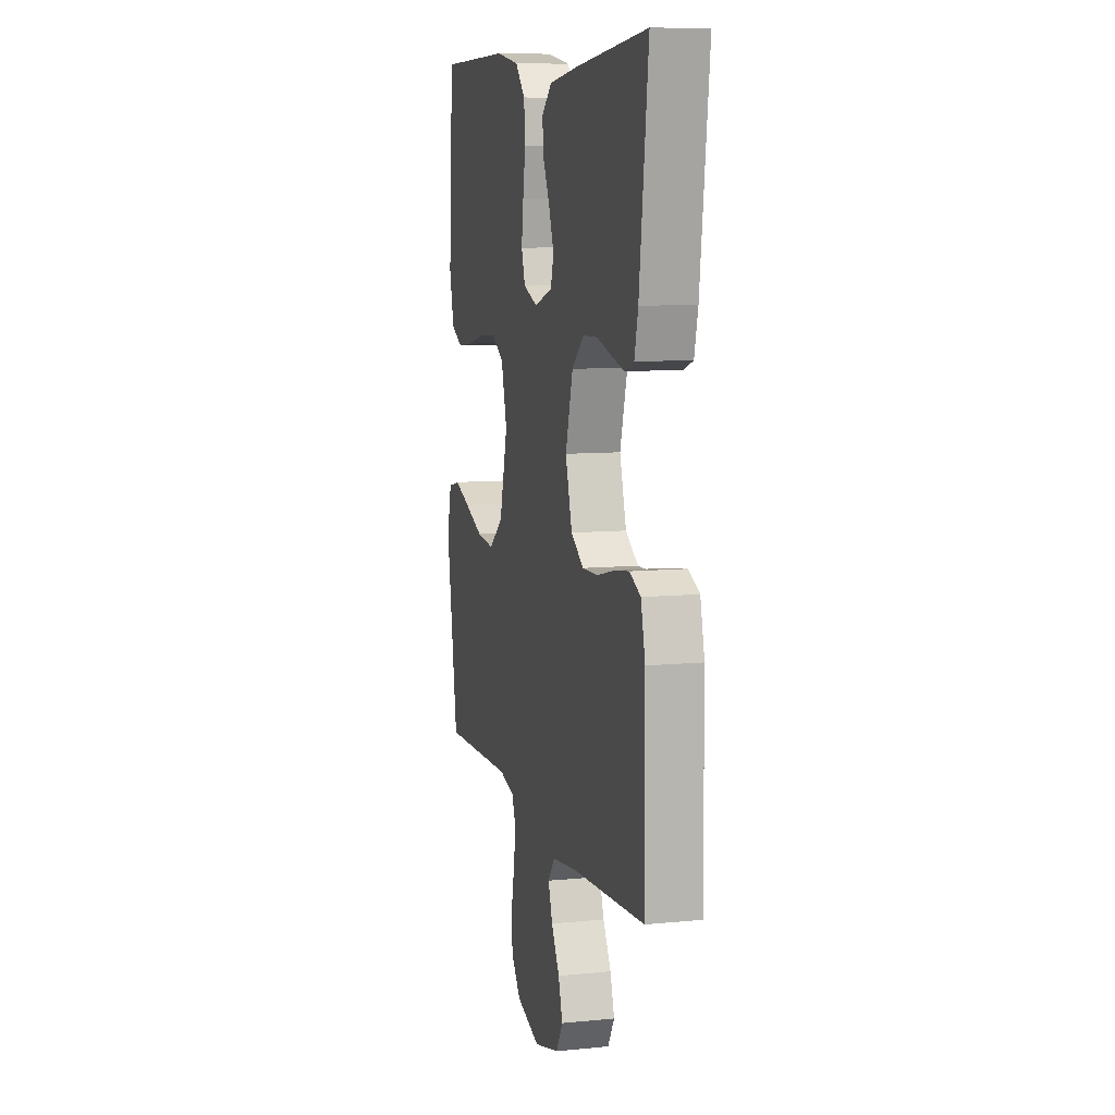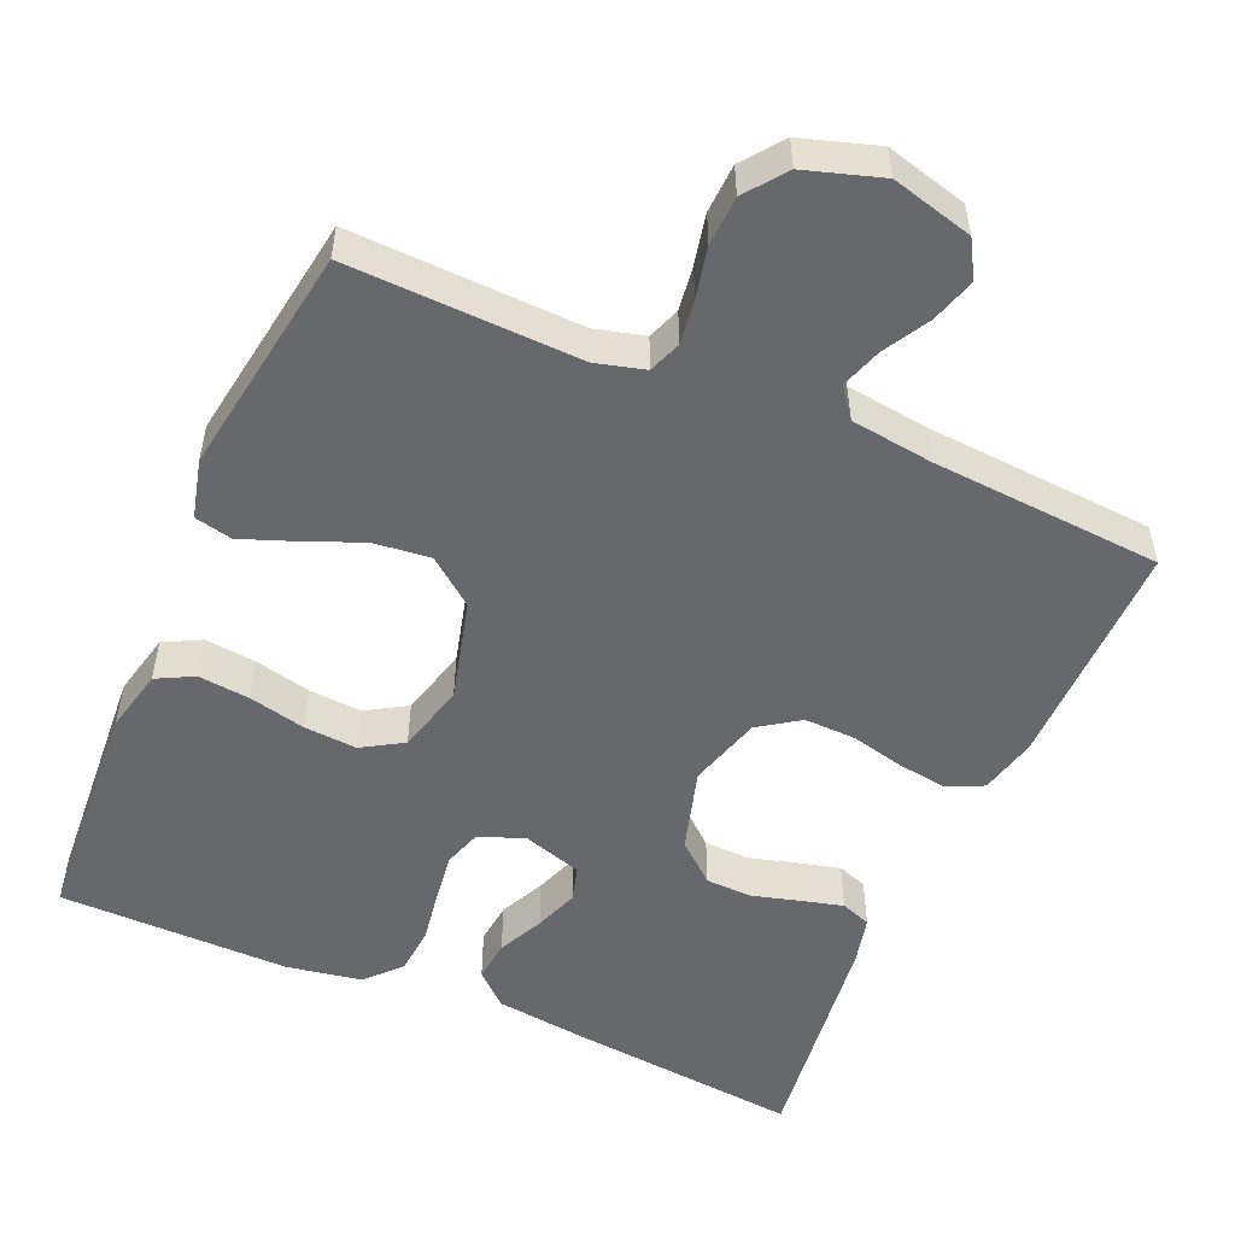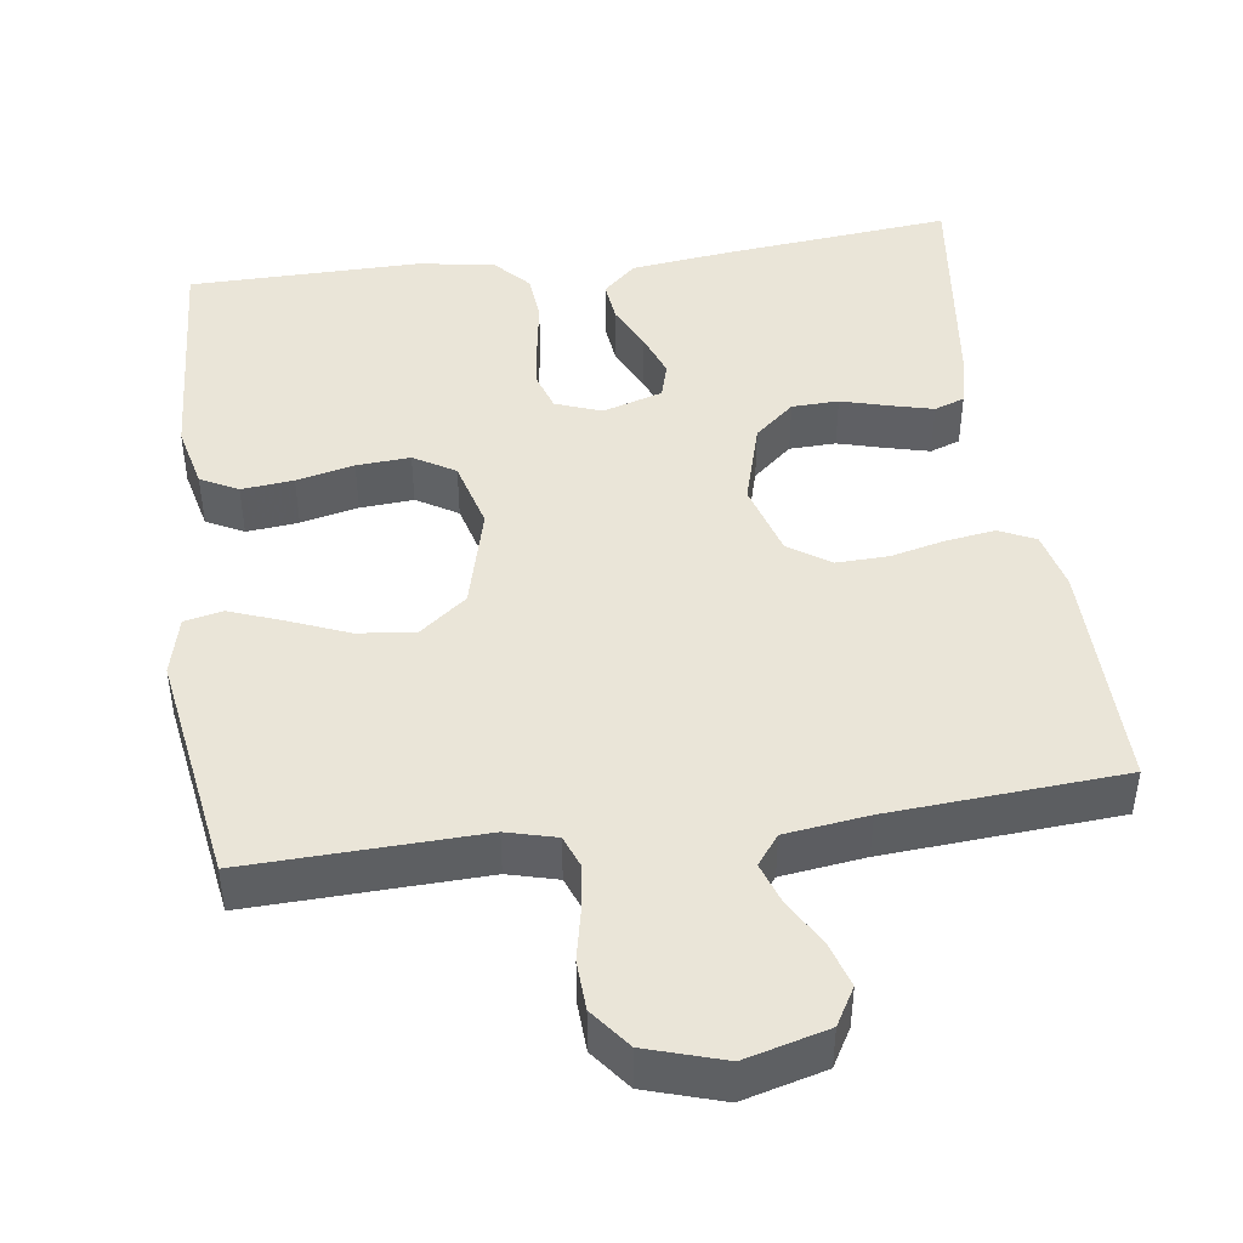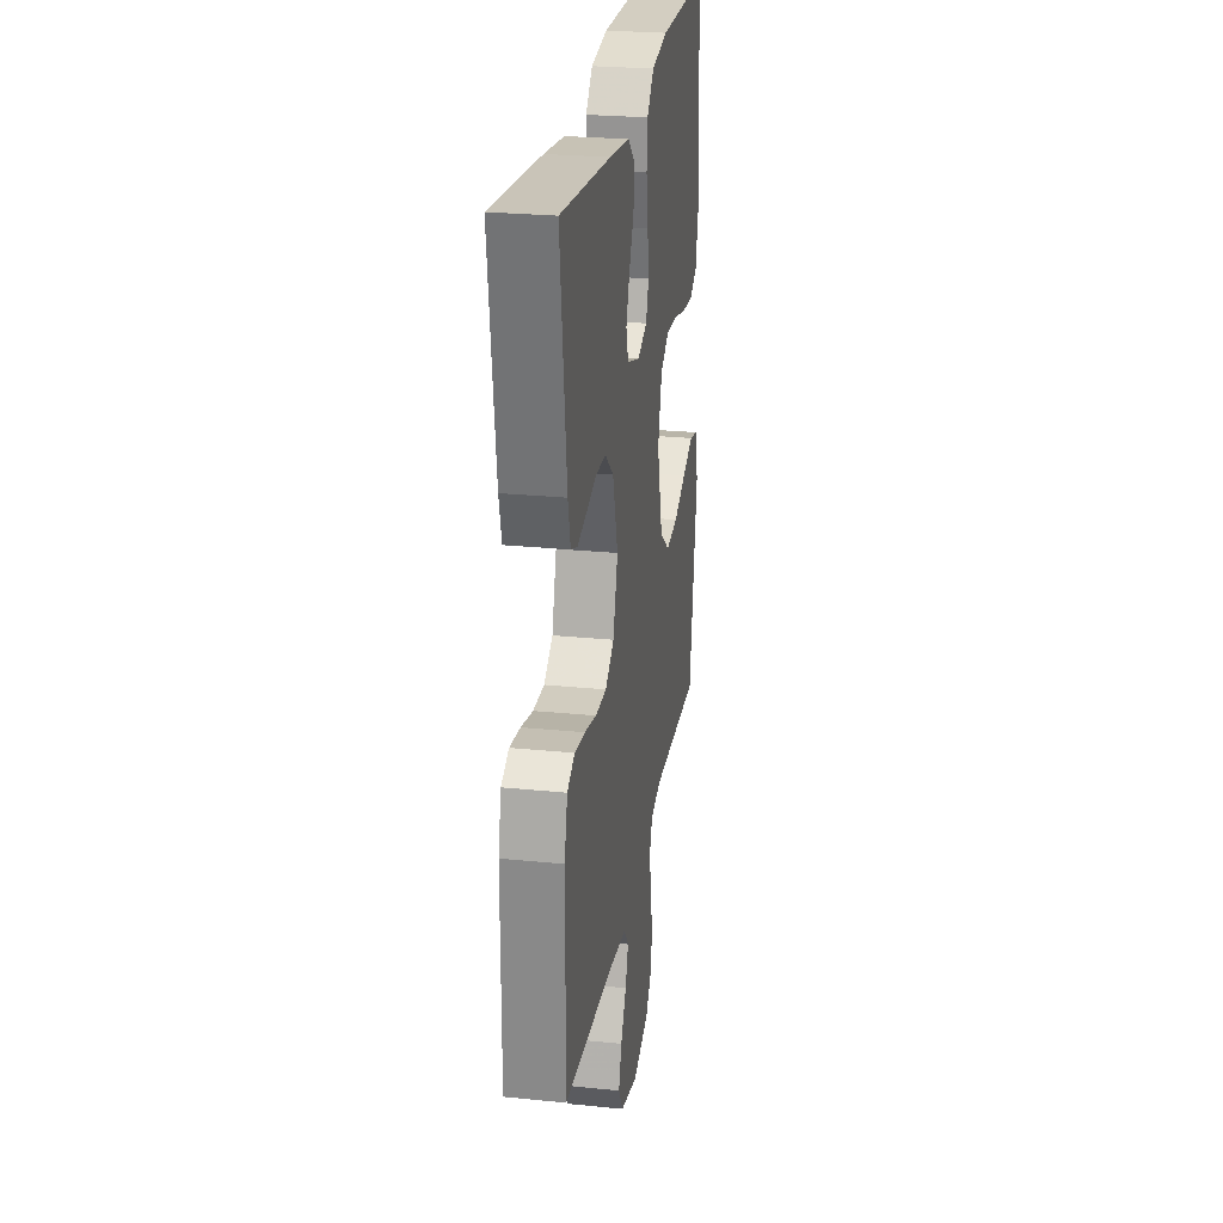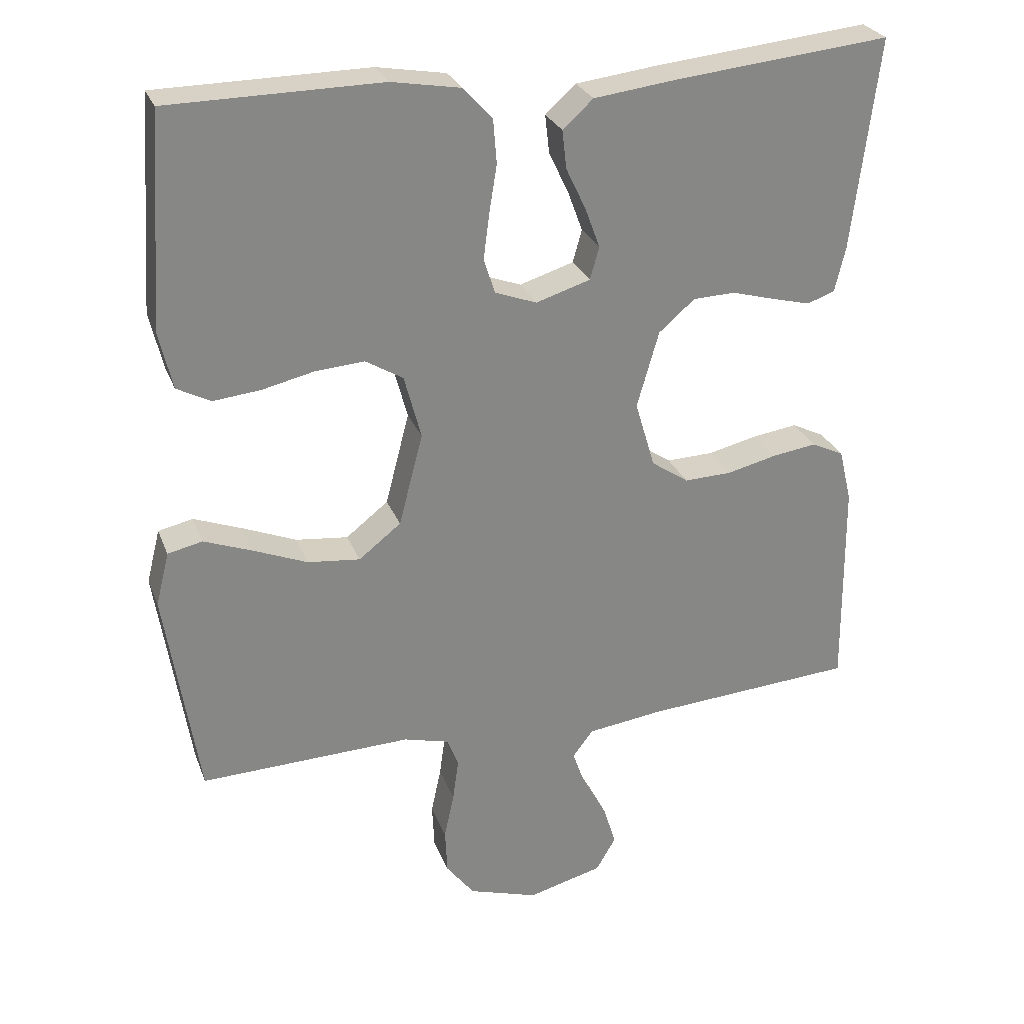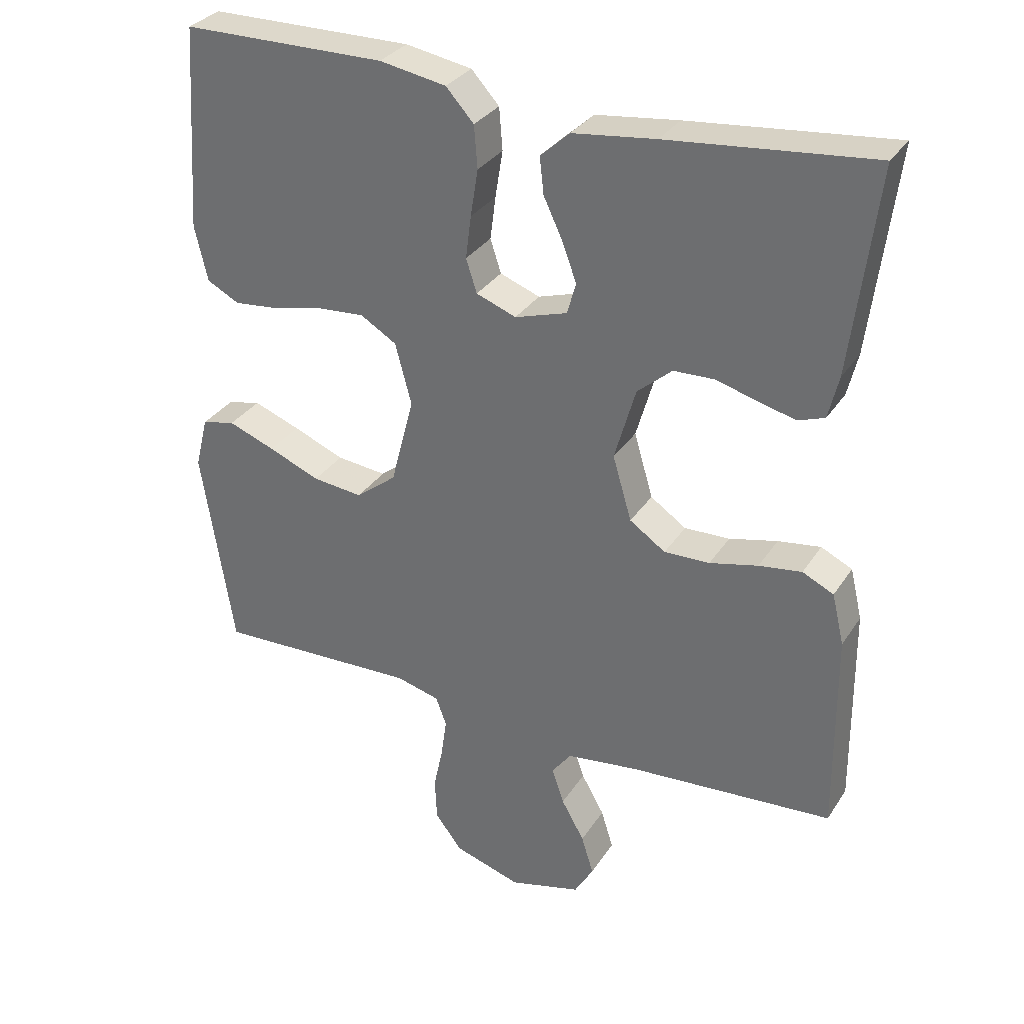
<metadata>
{"format":"obj","ext":"obj","renderer":"f3d","projection":"perspective","resolution":1024,"background":"white","views":[{"elev":9.0,"azim":-104.7,"up":"+Z"},{"elev":-52.5,"azim":156.6,"up":"+Y"},{"elev":45.0,"azim":172.1,"up":"+Y"},{"elev":25.7,"azim":-80.8,"up":"+Z"},{"elev":27.3,"azim":161.8,"up":"+Z"},{"elev":31.7,"azim":-152.4,"up":"+Z"}]}
</metadata>
<code>
v -0.5 0.07 0.5
v -0.2 0.07 0.47
v -0.078 0.07 0.455
v -0.035 0.07 0.416
v -0.041 0.07 0.362
v -0.069 0.07 0.303
v -0.09 0.07 0.246
v -0.077 0.07 0.2
v 0 0.07 0.176
v 0.059 0.07 0.198
v 0.075 0.07 0.247
v 0.067 0.07 0.31
v 0.056 0.07 0.379
v 0.061 0.07 0.441
v 0.102 0.07 0.486
v 0.2 0.07 0.503
v 0.5 0.07 0.5
v 0.52 0.07 0.2
v 0.501 0.07 0.118
v 0.453 0.07 0.093
v 0.386 0.07 0.1
v 0.312 0.07 0.117
v 0.243 0.07 0.122
v 0.19 0.07 0.09
v 0.166 0.07 0
v 0.2 0.07 -0.131
v 0.26 0.07 -0.178
v 0.334 0.07 -0.17
v 0.41 0.07 -0.139
v 0.479 0.07 -0.113
v 0.528 0.07 -0.124
v 0.547 0.07 -0.2
v 0.5 0.07 -0.5
v 0.2 0.07 -0.49
v 0.136 0.07 -0.507
v 0.12 0.07 -0.549
v 0.128 0.07 -0.607
v 0.142 0.07 -0.673
v 0.139 0.07 -0.737
v 0.099 0.07 -0.789
v 0 0.07 -0.82
v -0.106 0.07 -0.792
v -0.134 0.07 -0.744
v -0.116 0.07 -0.686
v -0.082 0.07 -0.626
v -0.064 0.07 -0.573
v -0.093 0.07 -0.535
v -0.2 0.07 -0.521
v -0.5 0.07 -0.5
v -0.497 0.07 -0.2
v -0.479 0.07 -0.125
v -0.433 0.07 -0.103
v -0.37 0.07 -0.112
v -0.299 0.07 -0.129
v -0.232 0.07 -0.131
v -0.179 0.07 -0.095
v -0.151 0.07 0
v -0.182 0.07 0.108
v -0.233 0.07 0.152
v -0.293 0.07 0.154
v -0.354 0.07 0.137
v -0.409 0.07 0.123
v -0.448 0.07 0.137
v -0.463 0.07 0.2
v -0.5 0 0.5
v -0.2 0 0.47
v -0.078 0 0.455
v -0.035 0 0.416
v -0.041 0 0.362
v -0.069 0 0.303
v -0.09 0 0.246
v -0.077 0 0.2
v 0 0 0.176
v 0.059 0 0.198
v 0.075 0 0.247
v 0.067 0 0.31
v 0.056 0 0.379
v 0.061 0 0.441
v 0.102 0 0.486
v 0.2 0 0.503
v 0.5 0 0.5
v 0.52 0 0.2
v 0.501 0 0.118
v 0.453 0 0.093
v 0.386 0 0.1
v 0.312 0 0.117
v 0.243 0 0.122
v 0.19 0 0.09
v 0.166 0 0
v 0.2 0 -0.131
v 0.26 0 -0.178
v 0.334 0 -0.17
v 0.41 0 -0.139
v 0.479 0 -0.113
v 0.528 0 -0.124
v 0.547 0 -0.2
v 0.5 0 -0.5
v 0.2 0 -0.49
v 0.136 0 -0.507
v 0.12 0 -0.549
v 0.128 0 -0.607
v 0.142 0 -0.673
v 0.139 0 -0.737
v 0.099 0 -0.789
v 0 0 -0.82
v -0.106 0 -0.792
v -0.134 0 -0.744
v -0.116 0 -0.686
v -0.082 0 -0.626
v -0.064 0 -0.573
v -0.093 0 -0.535
v -0.2 0 -0.521
v -0.5 0 -0.5
v -0.497 0 -0.2
v -0.479 0 -0.125
v -0.433 0 -0.103
v -0.37 0 -0.112
v -0.299 0 -0.129
v -0.232 0 -0.131
v -0.179 0 -0.095
v -0.151 0 0
v -0.182 0 0.108
v -0.233 0 0.152
v -0.293 0 0.154
v -0.354 0 0.137
v -0.409 0 0.123
v -0.448 0 0.137
v -0.463 0 0.2
f 60 61 62 63
f 60 63 64 1
f 51 52 53 54
f 51 54 55
f 48 49 50 51
f 47 48 51 55
f 46 47 55 56
f 42 43 44 45
f 42 45 46
f 41 42 46
f 37 38 39 40
f 36 37 40 41
f 35 36 41 46
f 31 32 33 34
f 31 34 35
f 28 29 30 31
f 28 31 35 46
f 19 20 21 22
f 19 22 23
f 18 19 23
f 17 18 23
f 16 17 23 24
f 12 13 14 15
f 11 12 15 16
f 10 11 16 24
f 3 4 5 6
f 3 6 7
f 2 3 7
f 59 60 1 2
f 58 59 2 7
f 57 58 7 8
f 56 57 8 9
f 27 28 46
f 26 27 46 56
f 25 26 56 9
f 9 10 24 25
f 127 126 125 124
f 65 128 127 124
f 118 117 116 115
f 119 118 115
f 115 114 113 112
f 119 115 112 111
f 120 119 111 110
f 109 108 107 106
f 110 109 106
f 110 106 105
f 104 103 102 101
f 105 104 101 100
f 110 105 100 99
f 98 97 96 95
f 99 98 95
f 95 94 93 92
f 110 99 95 92
f 86 85 84 83
f 87 86 83
f 87 83 82
f 87 82 81
f 88 87 81 80
f 79 78 77 76
f 80 79 76 75
f 88 80 75 74
f 70 69 68 67
f 71 70 67
f 71 67 66
f 66 65 124 123
f 71 66 123 122
f 72 71 122 121
f 73 72 121 120
f 110 92 91
f 120 110 91 90
f 73 120 90 89
f 89 88 74 73
f 1 65 66 2
f 2 66 67 3
f 3 67 68 4
f 4 68 69 5
f 5 69 70 6
f 6 70 71 7
f 7 71 72 8
f 8 72 73 9
f 9 73 74 10
f 10 74 75 11
f 11 75 76 12
f 12 76 77 13
f 13 77 78 14
f 14 78 79 15
f 15 79 80 16
f 16 80 81 17
f 17 81 82 18
f 18 82 83 19
f 19 83 84 20
f 20 84 85 21
f 21 85 86 22
f 22 86 87 23
f 23 87 88 24
f 24 88 89 25
f 25 89 90 26
f 26 90 91 27
f 27 91 92 28
f 28 92 93 29
f 29 93 94 30
f 30 94 95 31
f 31 95 96 32
f 32 96 97 33
f 33 97 98 34
f 34 98 99 35
f 35 99 100 36
f 36 100 101 37
f 37 101 102 38
f 38 102 103 39
f 39 103 104 40
f 40 104 105 41
f 41 105 106 42
f 42 106 107 43
f 43 107 108 44
f 44 108 109 45
f 45 109 110 46
f 46 110 111 47
f 47 111 112 48
f 48 112 113 49
f 49 113 114 50
f 50 114 115 51
f 51 115 116 52
f 52 116 117 53
f 53 117 118 54
f 54 118 119 55
f 55 119 120 56
f 56 120 121 57
f 57 121 122 58
f 58 122 123 59
f 59 123 124 60
f 60 124 125 61
f 61 125 126 62
f 62 126 127 63
f 63 127 128 64
f 64 128 65 1

</code>
